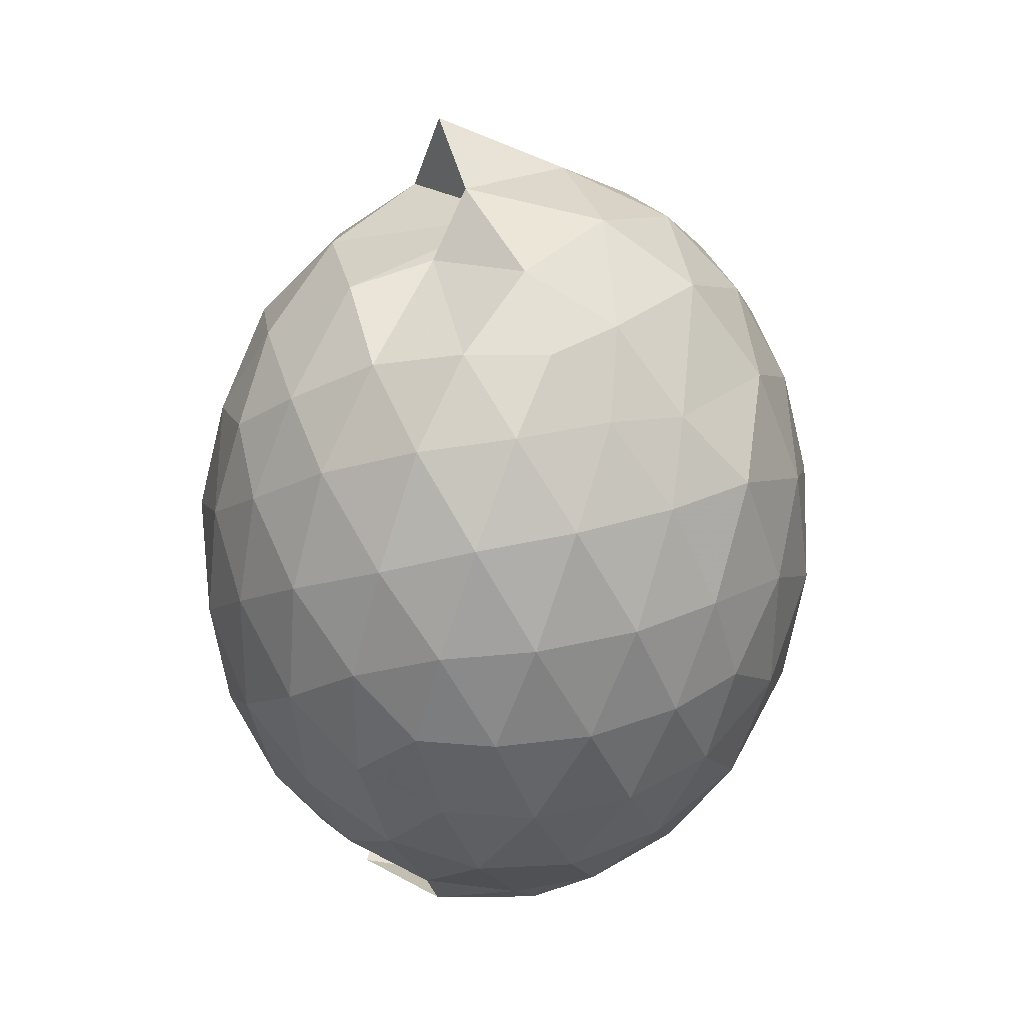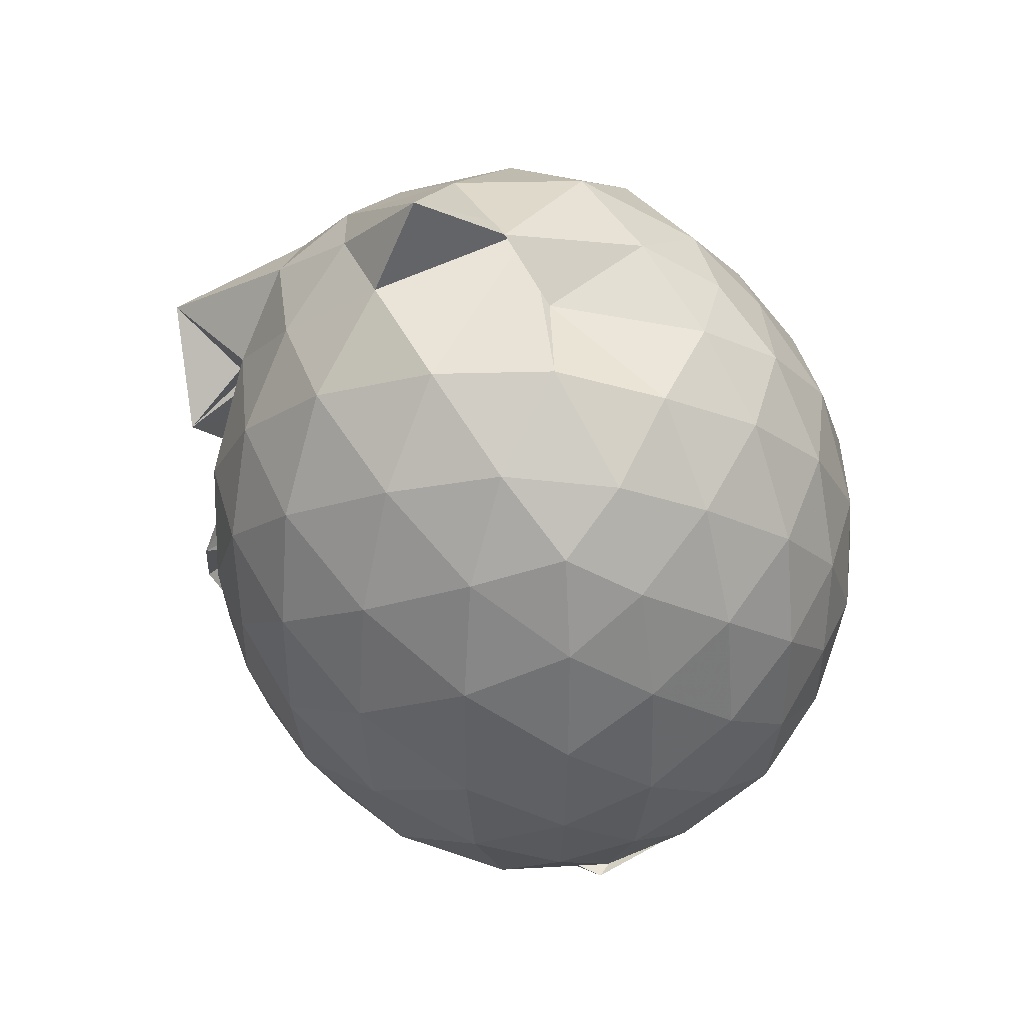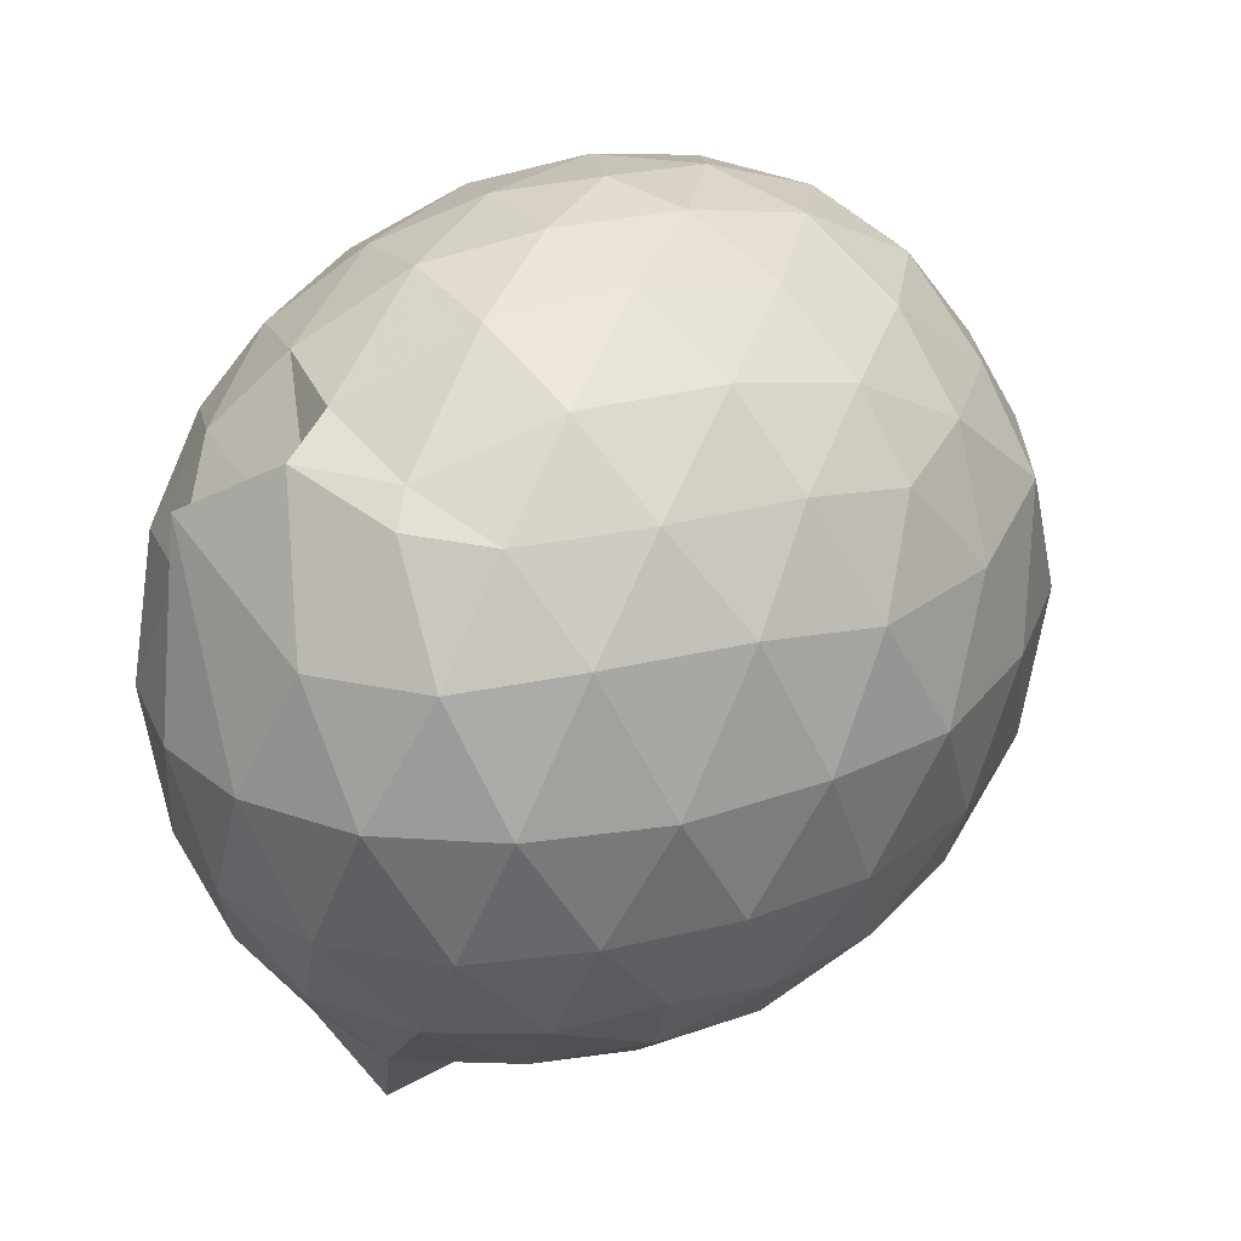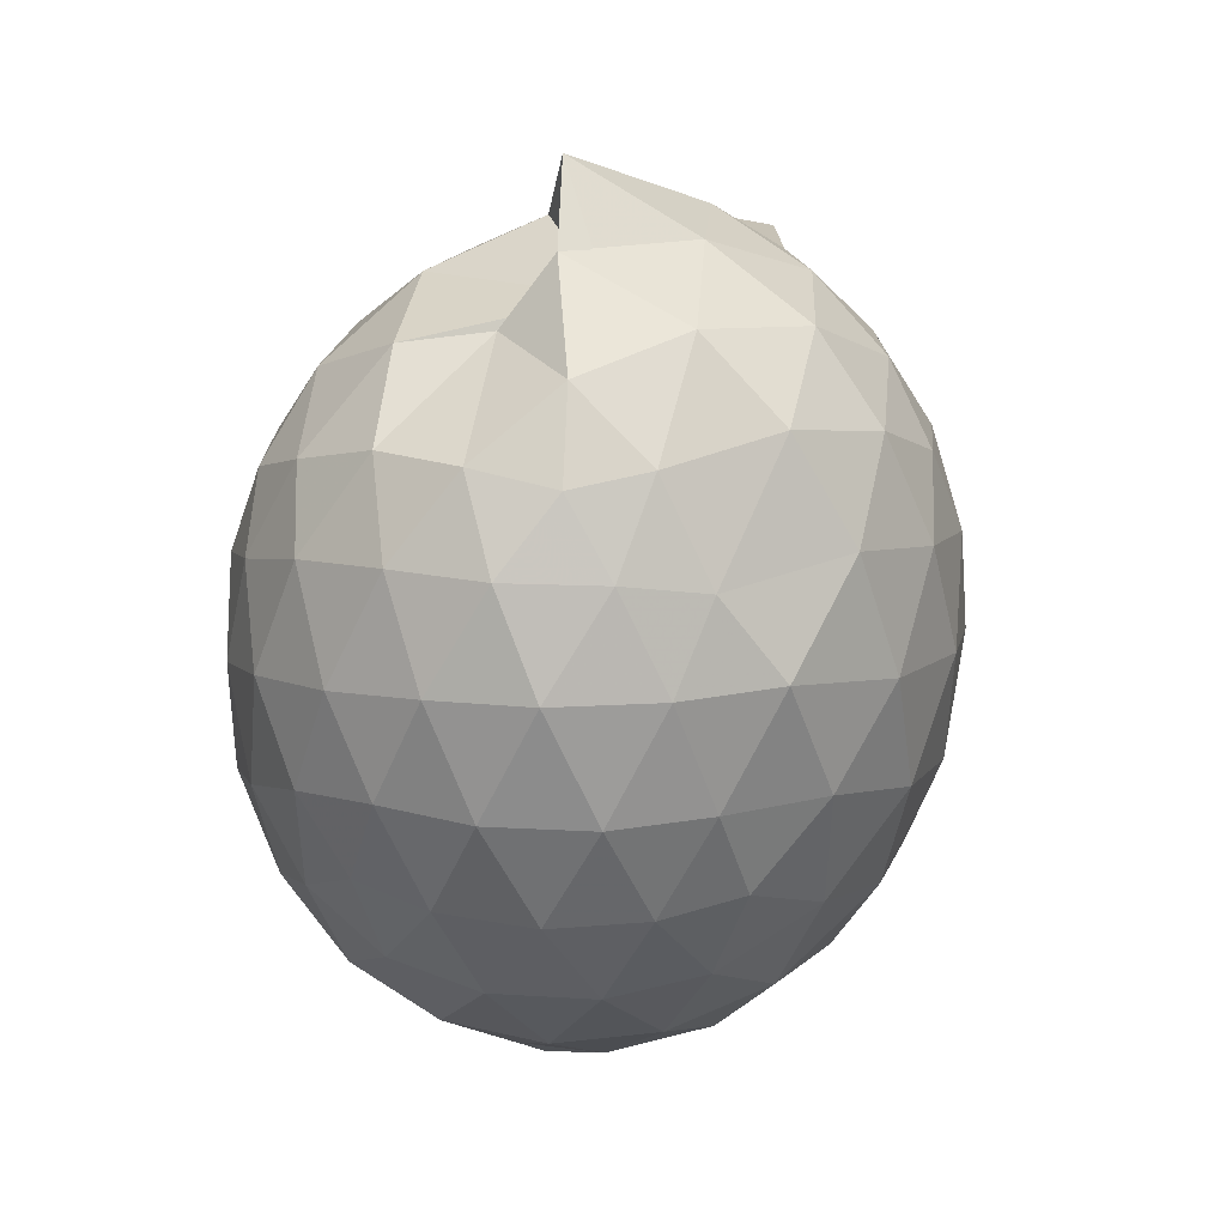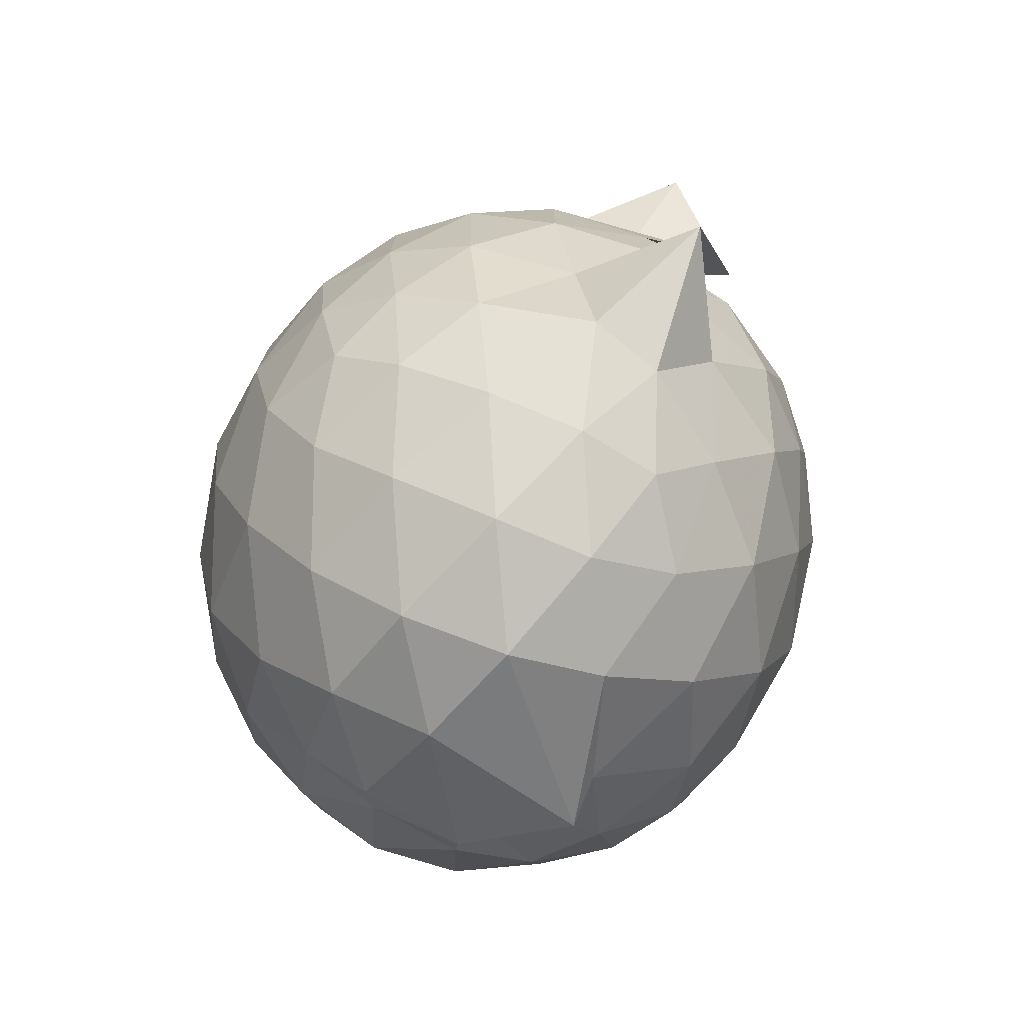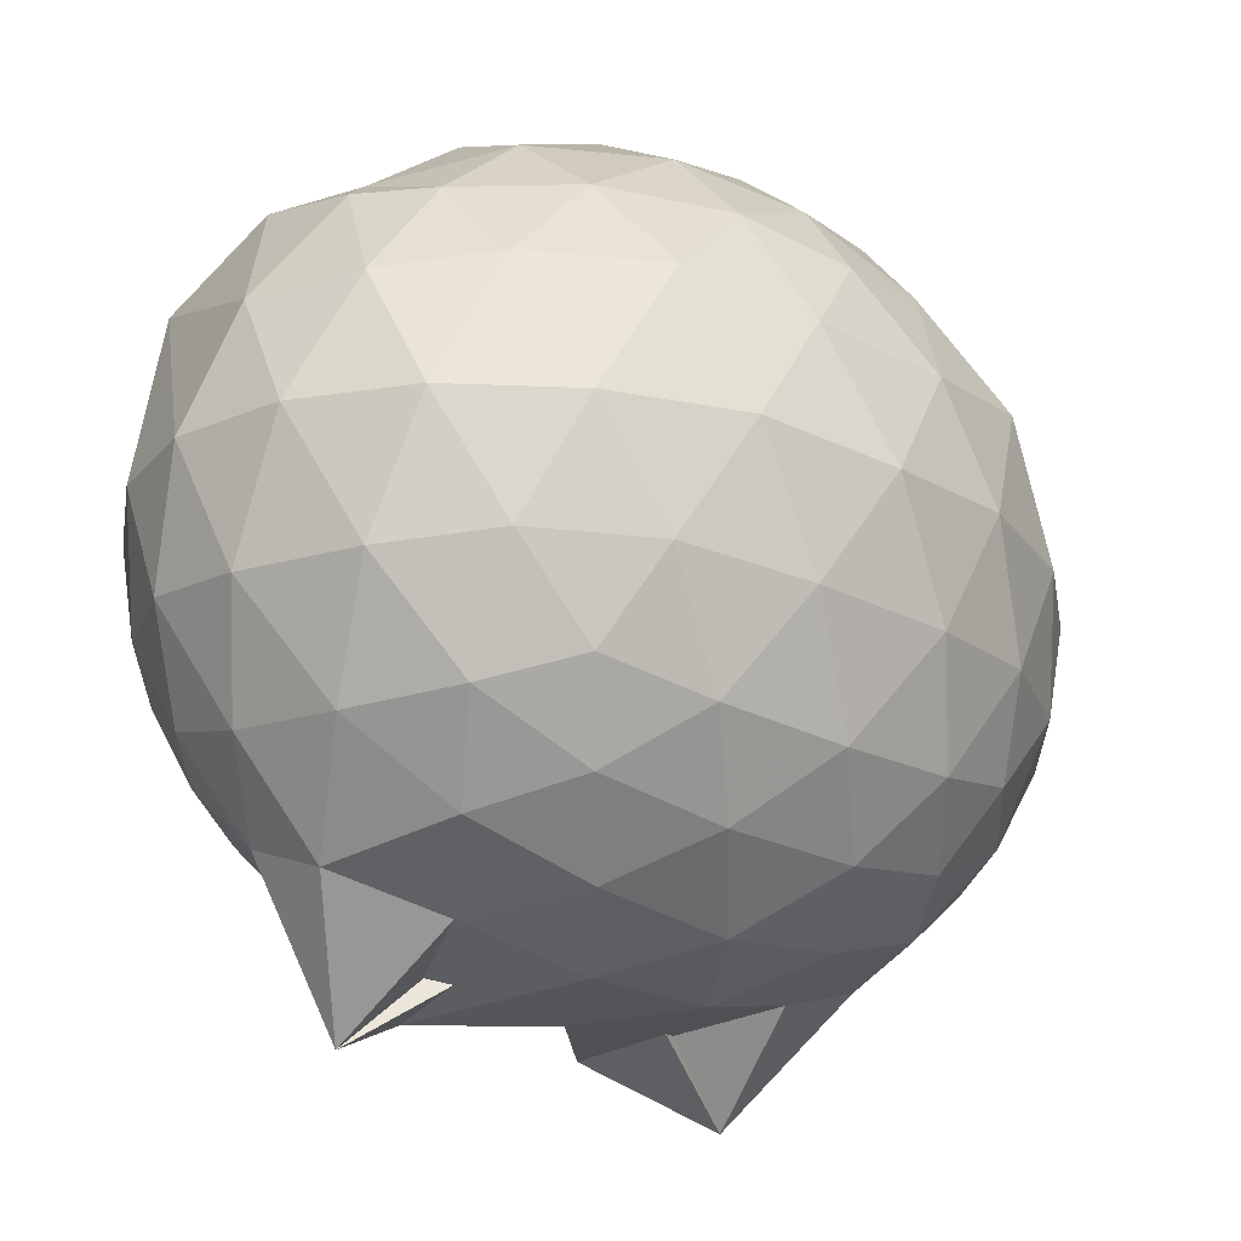
<metadata>
{"format":"obj","ext":"obj","renderer":"f3d","projection":"perspective","resolution":1024,"background":"white","views":[{"elev":34.3,"azim":14.3,"up":"+Y"},{"elev":40.8,"azim":-58.4,"up":"+Y"},{"elev":26.1,"azim":38.7,"up":"+Z"},{"elev":42.8,"azim":35.5,"up":"+Y"},{"elev":-75.6,"azim":163.2,"up":"+Y"},{"elev":-22.6,"azim":48.0,"up":"+Z"}]}
</metadata>
<code>
v -0.8329 -0.118 1.097
v -0.9619 -0.1129 -0.852
v -0.05589 -0.114 0.6075
v -0.1171 0.1513 0.6539
v -0.2447 0.4371 0.6586
v -0.4231 0.6586 0.6239
v -0.5962 0.8085 0.5758
v -0.8129 0.8182 0.6454
v -1.055 0.7609 0.6622
v -1.289 0.6229 0.662
v -1.465 0.4792 0.6082
v -1.534 0.217 0.6654
v -1.568 -0.1147 0.6857
v -1.537 -0.4436 0.6615
v -1.465 -0.7028 0.6074
v -1.268 -0.873 0.6622
v -0.774 -1.08 0.574
v -0.8892 -1.027 0.7412
v -0.6109 -1.022 0.6724
v -0.4327 -0.9188 0.6532
v -0.2446 -0.681 0.67
v -0.1167 -0.3815 0.6613
v 0.01793 0.07112 0.3853
v -0.07929 0.4098 0.4428
v -0.2594 0.6107 0.4751
v -0.4554 0.8291 0.4216
v -0.7119 0.9442 0.3955
v -0.9992 0.8768 0.2757
v -1.195 0.8383 0.4083
v -1.443 0.6551 0.3988
v -1.596 0.3894 0.3977
v -1.675 0.06748 0.4248
v -1.675 -0.3 0.4254
v -1.597 -0.6185 0.4002
v -1.442 -0.888 0.3987
v -1.174 -1.07 0.4407
v -1.163 -1.081 0.5817
v -0.7176 -1.193 0.4092
v -0.4492 -1.093 0.4067
v -0.2431 -0.8871 0.442
v -0.07006 -0.5965 0.4468
v 0.01777 -0.2906 0.3896
v 0.01938 0.2354 0.1206
v -0.1092 0.5577 0.1224
v -0.3084 0.8117 0.1201
v -0.5628 0.9751 0.1172
v -0.9522 1.017 0.1063
v -0.8151 0.9502 0.1016
v -1.339 0.8086 0.1205
v -1.56 0.5596 0.116
v -1.689 0.2402 0.1153
v -1.733 -0.1147 0.1153
v -1.689 -0.4698 0.1155
v -1.564 -0.7873 0.1158
v -1.351 -1.041 0.1201
v -1.101 -1.199 0.1245
v -0.8417 -1.258 0.1228
v -0.5598 -1.206 0.1173
v -0.3077 -1.043 0.1169
v -0.1079 -0.7886 0.1164
v 0.0211 -0.4661 0.1203
v 0.06563 -0.1159 0.09629
v -0.07277 0.3872 -0.1656
v -0.2274 0.6583 -0.1662
v -0.4412 0.8496 -0.1898
v -0.7464 0.9673 -0.1853
v -1.082 1.122 -0.09376
v -1.179 0.8742 -0.1629
v -1.425 0.665 -0.1951
v -1.598 0.3678 -0.1952
v -1.685 0.053 -0.1672
v -1.684 -0.282 -0.167
v -1.591 -0.6003 -0.1963
v -1.43 -0.8935 -0.1932
v -1.21 -1.093 -0.16
v -0.9747 -1.198 -0.1655
v -0.7164 -1.192 -0.1913
v -0.4405 -1.079 -0.1913
v -0.2253 -0.889 -0.1651
v -0.06897 -0.618 -0.1642
v 0.003527 -0.2969 -0.1883
v 0.004148 0.06805 -0.1891
v -0.2078 0.4693 -0.3754
v -0.3787 0.6358 -0.4343
v -0.6187 0.7717 -0.4596
v -0.901 0.8584 -0.4459
v -1.036 0.8699 -0.3623
v -1.238 0.6733 -0.4298
v -1.42 0.4337 -0.4576
v -1.55 0.1485 -0.4324
v -1.611 -0.1148 -0.377
v -1.544 -0.3805 -0.4327
v -1.427 -0.6616 -0.4579
v -1.241 -0.9046 -0.4314
v -1.085 -1.056 -0.3871
v -0.871 -1.065 -0.4447
v -0.6154 -1.002 -0.459
v -0.3777 -0.8648 -0.4347
v -0.2064 -0.6979 -0.3758
v -0.1343 -0.4401 -0.4337
v -0.1061 -0.114 -0.4543
v -0.1357 0.2118 -0.4327
v -0.1871 -0.1148 0.7976
v -0.2906 0.1708 0.8562
v -0.4578 0.4572 0.855
v -0.6372 0.6711 0.7809
v -0.8843 0.633 0.849
v -1.147 0.5253 0.8479
v -1.368 0.3669 0.7847
v -1.403 0.06451 0.8509
v -1.405 -0.2921 0.8605
v -1.358 -0.6031 0.7948
v -1.126 -0.7647 0.84
v -0.8998 -0.8951 0.814
v -0.6489 -0.9508 0.7357
v -0.4561 -0.6938 0.8532
v -0.291 -0.4015 0.8609
v -0.3849 -0.1169 0.9653
v -0.5275 0.1702 1.005
v -0.6987 0.4307 0.9644
v -0.9485 0.3473 1.003
v -1.202 0.2222 0.9629
v -1.218 -0.1181 1.001
v -1.195 -0.4541 0.9623
v -0.9492 -0.5797 1.006
v -0.6994 -0.6623 0.9687
v -0.5279 -0.4046 1.004
v -0.6207 -0.1168 1.069
v -0.7708 0.1457 1.069
v -1.009 0.04567 1.068
v -1.01 -0.2805 1.066
v -0.773 -0.3811 1.066
v -0.3158 0.3722 -0.567
v -0.5364 0.5244 -0.6324
v -0.8237 0.6303 -0.667
v -1.035 0.6957 -0.5969
v -1.179 0.4492 -0.6438
v -1.367 0.1688 -0.6332
v -1.477 -0.114 -0.5658
v -1.375 -0.3998 -0.6276
v -1.184 -0.6834 -0.6509
v -1.023 -0.9 -0.6179
v -0.8366 -0.864 -0.6914
v -0.5344 -0.7524 -0.6326
v -0.3161 -0.6005 -0.567
v -0.2681 -0.2921 -0.6249
v -0.2673 0.06338 -0.6257
v -0.4781 0.2247 -0.7302
v -0.7614 0.3514 -0.7615
v -1.053 0.4287 -0.9828
v -0.9556 0.1597 -0.7995
v -1.251 -0.1098 -0.7387
v -0.9614 -0.4071 -0.8128
v -1.043 -0.6553 -0.9841
v -0.7667 -0.5786 -0.7559
v -0.4768 -0.4519 -0.73
v -0.4589 -0.1136 -0.774
v -0.6922 0.04881 -0.8366
v -1.21 0.1399 -0.8368
v -0.7133 -0.1052 -0.8235
v -1.197 -0.3743 -0.8499
v -0.6909 -0.2767 -0.8363
f 3 23 4
f 4 23 24
f 4 24 5
f 5 24 25
f 5 25 6
f 6 25 26
f 6 26 7
f 7 26 27
f 7 27 8
f 8 27 28
f 8 28 9
f 9 28 29
f 9 29 10
f 10 29 30
f 10 30 11
f 11 30 31
f 11 31 12
f 12 31 32
f 12 32 13
f 13 32 33
f 13 33 14
f 14 33 34
f 14 34 15
f 15 34 35
f 15 35 16
f 16 35 36
f 16 36 17
f 17 36 37
f 17 37 18
f 18 37 38
f 18 38 19
f 19 38 39
f 19 39 20
f 20 39 40
f 20 40 21
f 21 40 41
f 21 41 22
f 22 41 42
f 22 42 3
f 3 42 23
f 23 43 24
f 24 43 44
f 24 44 25
f 25 44 45
f 25 45 26
f 26 45 46
f 26 46 27
f 27 46 47
f 27 47 28
f 28 47 48
f 28 48 29
f 29 48 49
f 29 49 30
f 30 49 50
f 30 50 31
f 31 50 51
f 31 51 32
f 32 51 52
f 32 52 33
f 33 52 53
f 33 53 34
f 34 53 54
f 34 54 35
f 35 54 55
f 35 55 36
f 36 55 56
f 36 56 37
f 37 56 57
f 37 57 38
f 38 57 58
f 38 58 39
f 39 58 59
f 39 59 40
f 40 59 60
f 40 60 41
f 41 60 61
f 41 61 42
f 42 61 62
f 42 62 23
f 23 62 43
f 43 63 44
f 44 63 64
f 44 64 45
f 45 64 65
f 45 65 46
f 46 65 66
f 46 66 47
f 47 66 67
f 47 67 48
f 48 67 68
f 48 68 49
f 49 68 69
f 49 69 50
f 50 69 70
f 50 70 51
f 51 70 71
f 51 71 52
f 52 71 72
f 52 72 53
f 53 72 73
f 53 73 54
f 54 73 74
f 54 74 55
f 55 74 75
f 55 75 56
f 56 75 76
f 56 76 57
f 57 76 77
f 57 77 58
f 58 77 78
f 58 78 59
f 59 78 79
f 59 79 60
f 60 79 80
f 60 80 61
f 61 80 81
f 61 81 62
f 62 81 82
f 62 82 43
f 43 82 63
f 63 83 64
f 64 83 84
f 64 84 65
f 65 84 85
f 65 85 66
f 66 85 86
f 66 86 67
f 67 86 87
f 67 87 68
f 68 87 88
f 68 88 69
f 69 88 89
f 69 89 70
f 70 89 90
f 70 90 71
f 71 90 91
f 71 91 72
f 72 91 92
f 72 92 73
f 73 92 93
f 73 93 74
f 74 93 94
f 74 94 75
f 75 94 95
f 75 95 76
f 76 95 96
f 76 96 77
f 77 96 97
f 77 97 78
f 78 97 98
f 78 98 79
f 79 98 99
f 79 99 80
f 80 99 100
f 80 100 81
f 81 100 101
f 81 101 82
f 82 101 102
f 82 102 63
f 63 102 83
f 103 104 118
f 104 119 118
f 104 105 119
f 105 120 119
f 105 106 120
f 106 107 120
f 107 121 120
f 107 108 121
f 108 122 121
f 108 109 122
f 109 110 122
f 110 123 122
f 110 111 123
f 111 124 123
f 111 112 124
f 112 113 124
f 113 125 124
f 113 114 125
f 114 126 125
f 114 115 126
f 115 116 126
f 116 127 126
f 116 117 127
f 117 118 127
f 117 103 118
f 118 119 128
f 119 129 128
f 119 120 129
f 120 121 129
f 121 130 129
f 121 122 130
f 122 123 130
f 123 131 130
f 123 124 131
f 124 125 131
f 125 132 131
f 125 126 132
f 126 127 132
f 127 128 132
f 127 118 128
f 133 148 134
f 134 148 149
f 134 149 135
f 135 149 150
f 135 150 136
f 136 150 137
f 137 150 151
f 137 151 138
f 138 151 152
f 138 152 139
f 139 152 140
f 140 152 153
f 140 153 141
f 141 153 154
f 141 154 142
f 142 154 143
f 143 154 155
f 143 155 144
f 144 155 156
f 144 156 145
f 145 156 146
f 146 156 157
f 146 157 147
f 147 157 148
f 147 148 133
f 148 158 149
f 149 158 159
f 149 159 150
f 150 159 151
f 151 159 160
f 151 160 152
f 152 160 153
f 153 160 161
f 153 161 154
f 154 161 155
f 155 161 162
f 155 162 156
f 156 162 157
f 157 162 158
f 157 158 148
f 3 4 103
f 103 4 104
f 4 5 104
f 104 5 105
f 5 6 105
f 105 6 106
f 6 7 106
f 7 8 106
f 106 8 107
f 8 9 107
f 107 9 108
f 9 10 108
f 108 10 109
f 10 11 109
f 11 12 109
f 109 12 110
f 12 13 110
f 110 13 111
f 13 14 111
f 111 14 112
f 14 15 112
f 15 16 112
f 112 16 113
f 16 17 113
f 113 17 114
f 17 18 114
f 114 18 115
f 18 19 115
f 19 20 115
f 115 20 116
f 20 21 116
f 116 21 117
f 21 22 117
f 117 22 103
f 22 3 103
f 83 133 84
f 84 133 134
f 84 134 85
f 85 134 135
f 85 135 86
f 86 135 136
f 86 136 87
f 87 136 88
f 88 136 137
f 88 137 89
f 89 137 138
f 89 138 90
f 90 138 139
f 90 139 91
f 91 139 92
f 92 139 140
f 92 140 93
f 93 140 141
f 93 141 94
f 94 141 142
f 94 142 95
f 95 142 96
f 96 142 143
f 96 143 97
f 97 143 144
f 97 144 98
f 98 144 145
f 98 145 99
f 99 145 100
f 100 145 146
f 100 146 101
f 101 146 147
f 101 147 102
f 102 147 133
f 102 133 83
f 128 129 1
f 129 130 1
f 130 131 1
f 131 132 1
f 132 128 1
f 159 158 2
f 160 159 2
f 161 160 2
f 162 161 2
f 158 162 2

</code>
